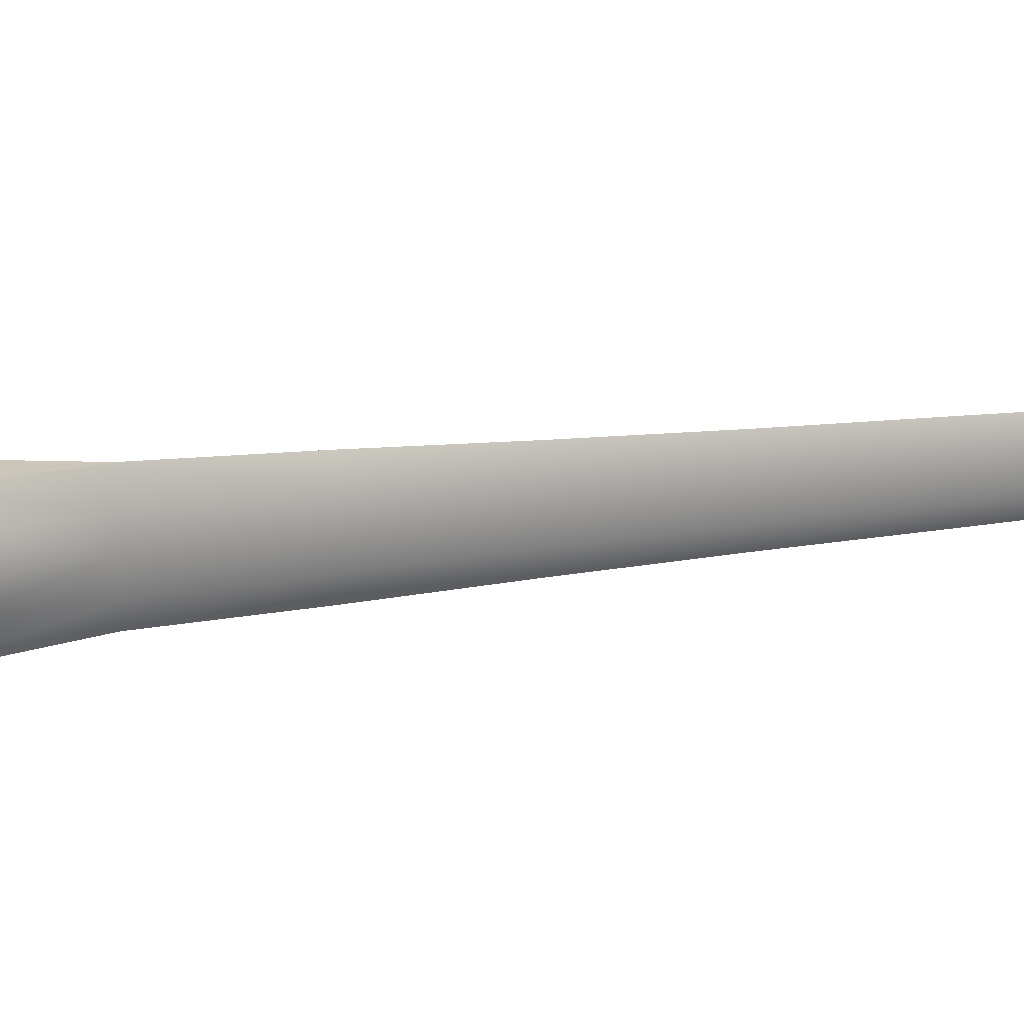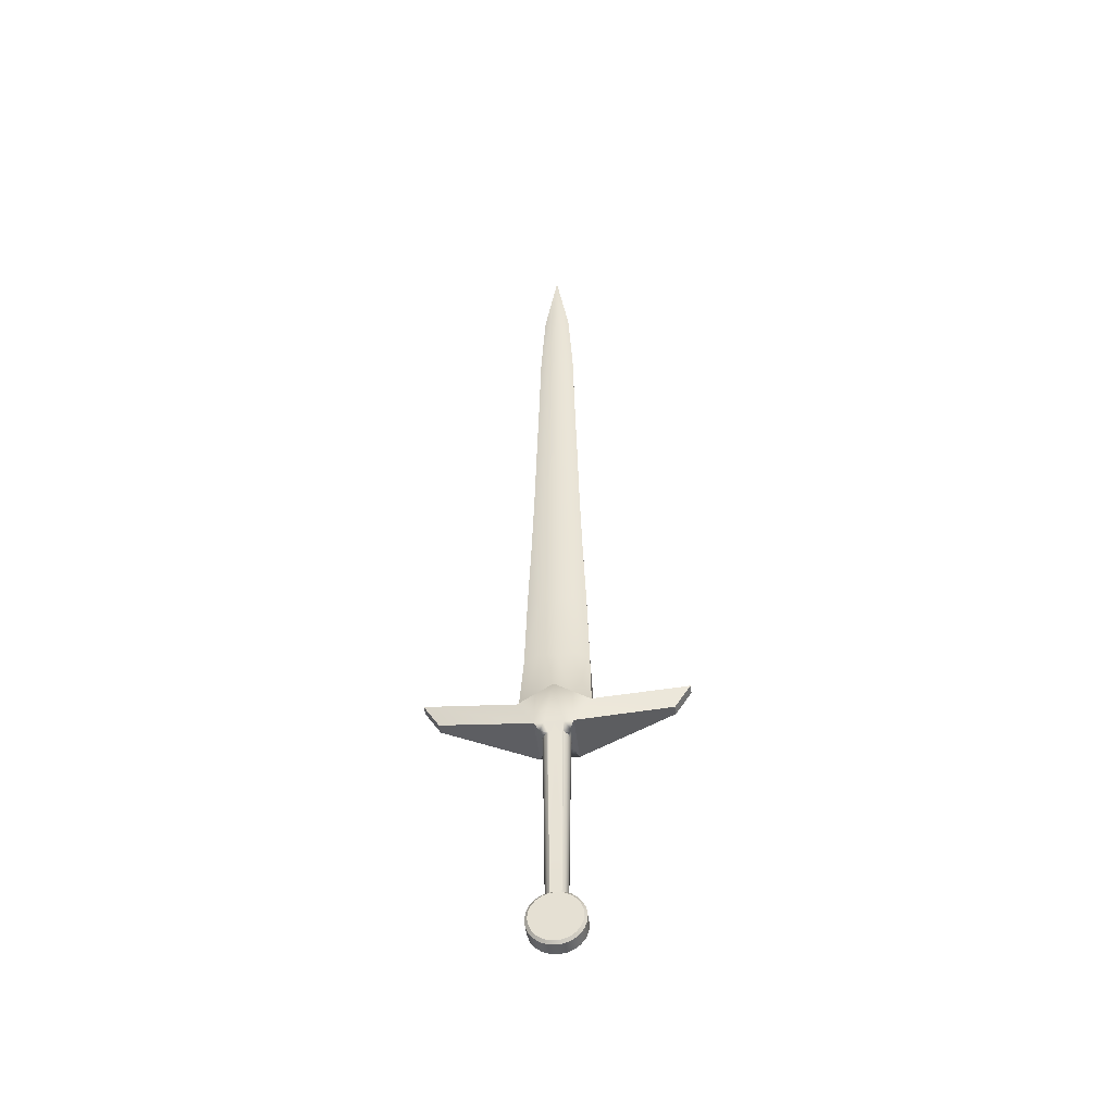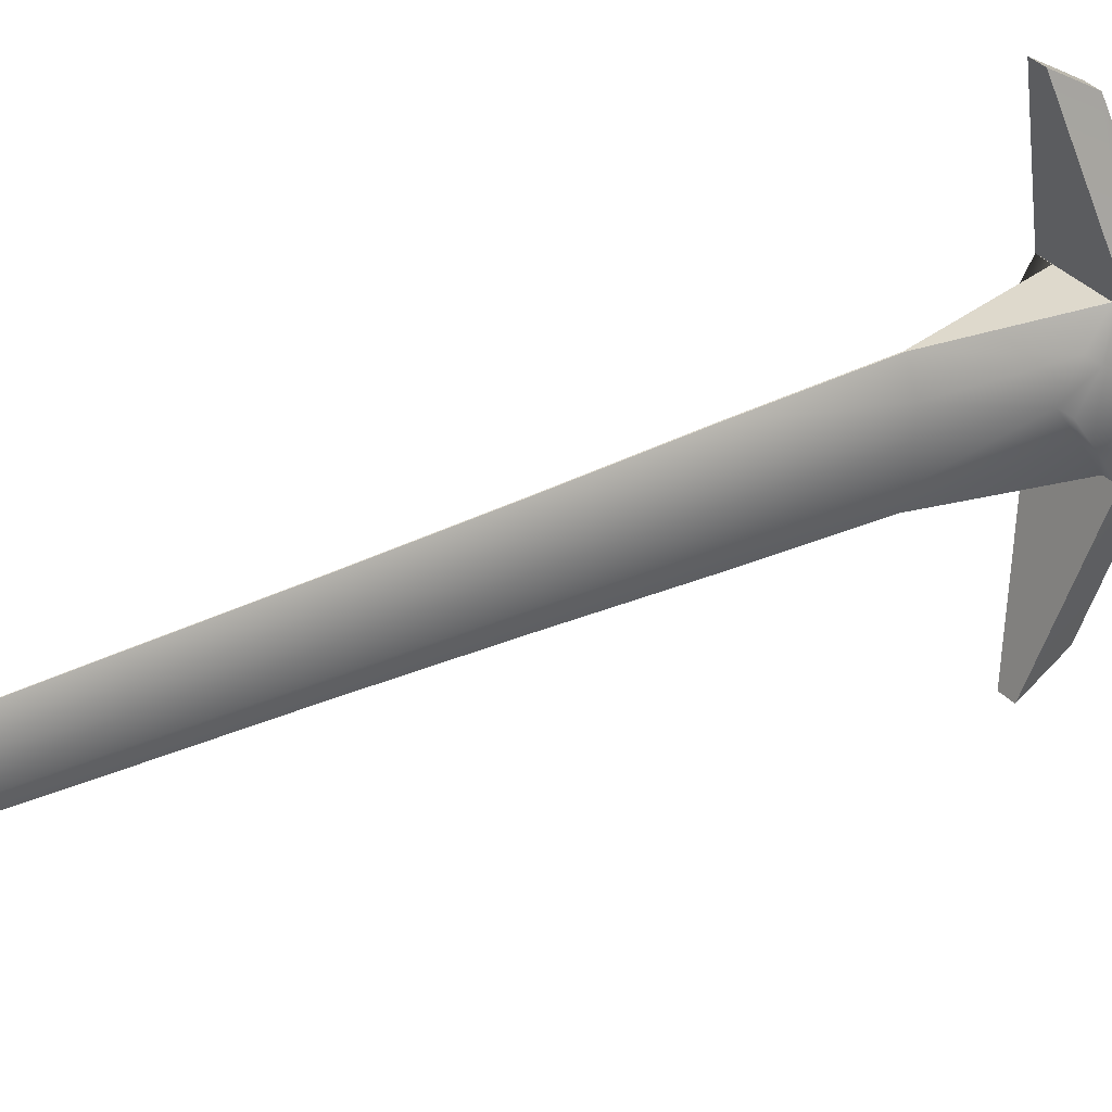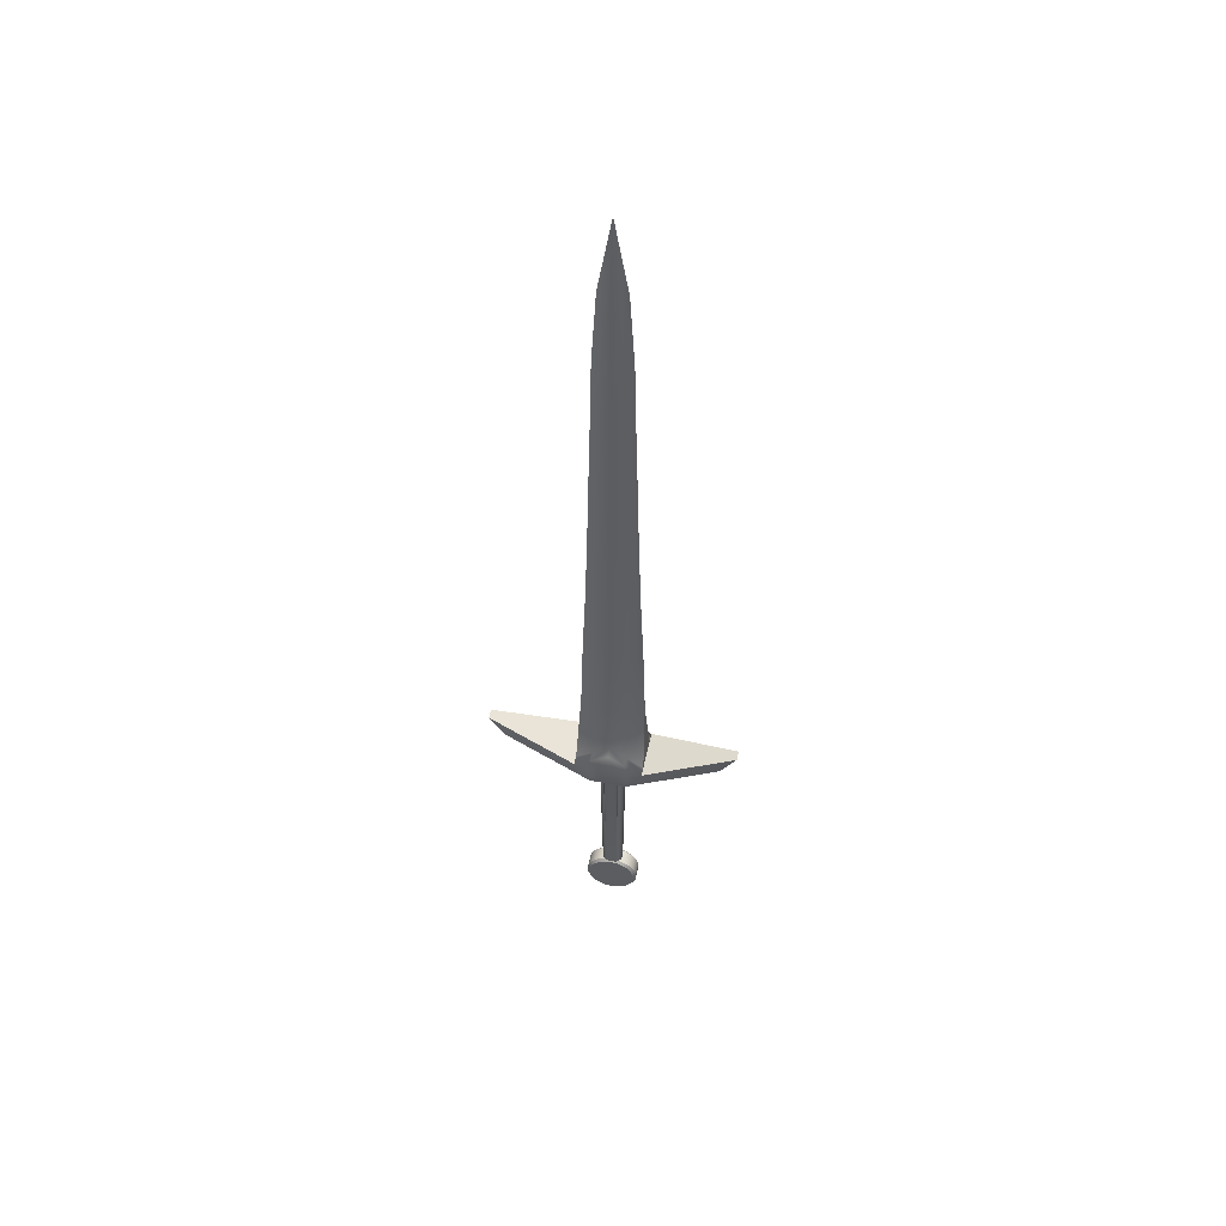
<metadata>
{"format":"obj","ext":"obj","renderer":"f3d","projection":"perspective","resolution":1024,"background":"white","views":[{"elev":21.0,"azim":76.0,"up":"+Z"},{"elev":-46.3,"azim":96.8,"up":"+Y"},{"elev":31.4,"azim":-124.4,"up":"+Z"},{"elev":51.5,"azim":101.7,"up":"+Y"}]}
</metadata>
<code>
g default
v -0.08569 -39.18 2.123
v -0.08569 -39.18 -2.123
v -0.08569 -42.85 0
v -0.08569 -37.95 0
v -0.08569 -41.63 -2.123
v -0.08569 -41.63 2.123
v -0.08569 -40.4 2.451
v -0.08569 -38.28 1.226
v -0.08569 -38.28 -1.226
v -0.08569 -40.4 -2.451
v -0.08569 -42.53 -1.226
v -0.08569 -42.53 1.226
v -0.08569 -41.04 2.368
v -0.08569 -39.77 2.368
v -0.08569 -38.67 1.733
v -0.08569 -38.04 0.6344
v -0.08569 -38.04 -0.6345
v -0.08569 -38.67 -1.733
v -0.08569 -39.77 -2.368
v -0.08569 -41.04 -2.368
v -0.08569 -42.14 -1.733
v -0.08569 -42.77 -0.6345
v -0.08569 -42.77 0.6344
v -0.08569 -42.14 1.733
v -0.8793 -40.4 1.061
v -0.8793 -41.02 1.061
v -0.8793 -41.32 1.592
v -0.8793 -40.71 1.674
v -0.8793 -40.1 1.756
v -0.8793 -39.79 1.061
v -0.8793 -39.41 1.715
v -0.8793 -39.04 1.143
v -0.8793 -38.8 0.5718
v -0.8793 -38.57 0
v -0.8793 -39.18 0
v -0.8793 -39.48 0.5303
v -0.8793 -39.79 0
v -0.8793 -40.1 0.5303
v -0.8793 -40.4 0
v -0.8793 -40.71 0.5303
v -0.8793 -39.48 -0.5306
v -0.8793 -38.8 -0.5718
v -0.8793 -39.04 -1.143
v -0.8793 -39.79 -1.061
v -0.8793 -39.41 -1.716
v -0.8793 -40.1 -1.756
v -0.8793 -40.71 -1.674
v -0.8793 -41.32 -1.592
v -0.8793 -41.02 -1.061
v -0.8793 -40.4 -1.061
v -0.8793 -40.71 -0.5306
v -0.8793 -40.1 -0.5306
v -0.8793 -41.32 -0.5306
v -0.8793 -41.7 -1.103
v -0.8793 -42.08 -0.6128
v -0.8793 -41.63 0
v -0.8793 -42.38 0
v -0.8793 -42.08 0.6128
v -0.8793 -41.7 1.103
v -0.8793 -41.32 0.5303
v -0.8793 -41.02 0
v 0.8463 -40.71 1.674
v 0.8463 -40.4 1.061
v 0.8463 -41.32 1.592
v 0.8463 -41.02 1.061
v 0.8463 -40.1 1.756
v 0.8463 -39.79 1.061
v 0.8463 -39.41 1.715
v 0.8463 -39.04 1.143
v 0.8463 -38.8 0.5718
v 0.8463 -38.57 0
v 0.8463 -39.48 0.5303
v 0.8463 -39.18 0
v 0.8463 -40.1 0.5303
v 0.8463 -39.79 0
v 0.8463 -40.71 0.5303
v 0.8463 -40.4 0
v 0.8463 -38.8 -0.5718
v 0.8463 -39.48 -0.5306
v 0.8463 -39.04 -1.143
v 0.8463 -39.79 -1.061
v 0.8463 -39.41 -1.716
v 0.8463 -40.1 -1.756
v 0.8463 -40.71 -1.674
v 0.8463 -41.32 -1.592
v 0.8463 -40.4 -1.061
v 0.8463 -41.02 -1.061
v 0.8463 -40.1 -0.5306
v 0.8463 -40.71 -0.5306
v 0.8463 -41.7 -1.103
v 0.8463 -41.32 -0.5306
v 0.8463 -42.08 -0.6128
v 0.8463 -41.63 0
v 0.8463 -42.38 0
v 0.8463 -42.08 0.6128
v 0.8463 -41.7 1.103
v 0.8463 -41.32 0.5303
v 0.8463 -41.02 0
v -0.646 -41.63 2.123
v -0.8793 -41.51 1.919
v -0.8793 -40.98 2.14
v -0.646 -41.04 2.368
v -0.8793 -40.4 2.216
v -0.646 -40.4 2.451
v -0.8793 -39.83 2.14
v -0.646 -39.77 2.368
v -0.8793 -39.3 1.919
v -0.646 -39.18 2.123
v -0.8793 -38.84 1.567
v -0.646 -38.67 1.733
v -0.8793 -38.48 1.108
v -0.646 -38.28 1.226
v -0.8793 -38.26 0.5735
v -0.646 -38.04 0.6344
v -0.8793 -38.19 0
v -0.646 -37.95 0
v -0.8793 -38.26 -0.5736
v -0.646 -38.04 -0.6345
v -0.8793 -38.48 -1.108
v -0.646 -38.28 -1.226
v -0.8793 -38.84 -1.567
v -0.646 -38.67 -1.733
v -0.8793 -39.3 -1.919
v -0.646 -39.18 -2.123
v -0.8793 -39.83 -2.14
v -0.646 -39.77 -2.368
v -0.8793 -40.4 -2.216
v -0.646 -40.4 -2.451
v -0.8793 -40.98 -2.14
v -0.646 -41.04 -2.368
v -0.8793 -41.51 -1.919
v -0.646 -41.63 -2.123
v -0.8793 -41.97 -1.567
v -0.646 -42.14 -1.733
v -0.8793 -42.32 -1.108
v -0.646 -42.53 -1.226
v -0.8793 -42.54 -0.5736
v -0.646 -42.77 -0.6345
v -0.8793 -42.62 0
v -0.646 -42.85 0
v -0.8793 -42.54 0.5735
v -0.646 -42.77 0.6344
v -0.8793 -42.32 1.108
v -0.646 -42.53 1.226
v -0.8793 -41.97 1.567
v -0.646 -42.14 1.733
v 0.6131 -41.04 2.368
v 0.8463 -40.98 2.14
v 0.8463 -41.51 1.919
v 0.6131 -41.63 2.123
v 0.6131 -40.4 2.451
v 0.8463 -40.4 2.216
v 0.6131 -39.77 2.368
v 0.8463 -39.83 2.14
v 0.6131 -38.67 1.733
v 0.8463 -38.84 1.567
v 0.8463 -39.3 1.919
v 0.6131 -39.18 2.123
v 0.6131 -38.28 1.226
v 0.8463 -38.48 1.108
v 0.6131 -38.04 0.6344
v 0.8463 -38.26 0.5735
v 0.6131 -37.95 0
v 0.8463 -38.19 0
v 0.6131 -38.04 -0.6345
v 0.8463 -38.26 -0.5736
v 0.6131 -38.28 -1.226
v 0.8463 -38.48 -1.108
v 0.6131 -38.67 -1.733
v 0.8463 -38.84 -1.567
v 0.6131 -39.77 -2.368
v 0.8463 -39.83 -2.14
v 0.8463 -39.3 -1.919
v 0.6131 -39.18 -2.123
v 0.6131 -40.4 -2.451
v 0.8463 -40.4 -2.216
v 0.6131 -41.04 -2.368
v 0.8463 -40.98 -2.14
v 0.6131 -41.63 -2.123
v 0.8463 -41.51 -1.919
v 0.6131 -42.14 -1.733
v 0.8463 -41.97 -1.567
v 0.6131 -42.53 -1.226
v 0.8463 -42.32 -1.108
v 0.6131 -42.77 -0.6345
v 0.8463 -42.54 -0.5736
v 0.6131 -42.77 0.6344
v 0.8463 -42.54 0.5735
v 0.8463 -42.62 0
v 0.6131 -42.85 0
v 0.6131 -42.53 1.226
v 0.8463 -42.32 1.108
v 0.6131 -42.14 1.733
v 0.8463 -41.97 1.567
v 0.02683 42.85 0
v 0.02683 42.85 0
v -0.02683 42.85 0
v -0.02683 42.85 0
v 2.358 -19.91 3.115
v 2.358 -19.91 -3.115
v -2.358 -19.91 -3.115
v -2.358 -19.91 3.115
v 2.358 -22.13 1.677
v 2.358 -22.13 -1.677
v -2.358 -22.13 -1.677
v -2.358 -22.13 1.677
v -0.02689 -12.93 -2.883
v -0.02689 -12.93 2.883
v 0.02689 -12.93 2.883
v 0.02689 -12.93 -2.883
v -0.02414 -5.959 -2.673
v -0.02414 -5.959 2.673
v 0.02414 -5.959 2.673
v 0.02414 -5.959 -2.673
v -0.01984 1.014 -2.385
v -0.01984 1.014 2.385
v 0.01984 1.014 2.385
v 0.01984 1.014 -2.385
v -0.01566 7.988 -2.153
v -0.01566 7.988 2.153
v 0.01566 7.988 2.153
v 0.01566 7.988 -2.153
v -0.01367 14.96 -1.982
v -0.01367 14.96 1.982
v 0.01367 14.96 1.982
v 0.01367 14.96 -1.982
v -0.01367 21.93 -1.791
v -0.01367 21.93 1.791
v 0.01367 21.93 1.791
v 0.01367 21.93 -1.791
v -0.01279 28.91 -1.633
v -0.01279 28.91 1.633
v 0.01279 28.91 1.633
v 0.01279 28.91 -1.633
v -0.02212 35.88 -1.203
v -0.02212 35.88 1.203
v 0.02212 35.88 1.203
v 0.02212 35.88 -1.203
v -0.4625 -19.87 9.997
v 0.4625 -19.87 9.997
v 0.4625 -17.65 11.43
v -0.4625 -17.65 11.43
v -0.4625 -17.65 -11.43
v -0.4625 -19.87 -9.997
v 0.4625 -17.65 -11.43
v 0.4625 -19.87 -9.997
v 1.487 -19.89 3.115
v 1.487 -19.89 -3.115
v -1.487 -19.89 -3.115
v -1.487 -19.89 3.115
v -0.7194 -38.44 0
v 0.7194 -38.44 0
v 2.358 -22.13 0
v 2.358 -17.88 0
v 1.487 -17.86 0
v 0.6228 -12.93 0
v 0.5062 -5.959 0
v 0.3826 1.014 0
v 0.3553 7.988 0
v 0.3091 14.96 0
v 0.3054 21.93 0
v 0.2763 28.91 0
v 0.2815 35.88 0
v 0.01129 42.85 0
v -0.01129 42.85 0
v -0.2815 35.88 0
v -0.2763 28.91 0
v -0.3054 21.93 0
v -0.3091 14.96 0
v -0.3553 7.988 0
v -0.3826 1.014 0
v -0.5063 -5.959 0
v -0.6228 -12.93 0
v -1.487 -17.86 0
v -2.358 -17.88 0
v -2.358 -22.13 0
v 1.079 -22.18 0
v -1.079 -22.18 0
v -1.487 -18.87 1.557
v -0.7526 -12.93 1.441
v -0.6129 -5.959 1.337
v -0.464 1.014 1.192
v -0.4295 7.988 1.077
v -0.3737 14.96 0.9908
v -0.3693 21.93 0.8954
v -0.3344 28.91 0.8166
v -0.3452 35.88 0.6016
v -0.02683 42.85 0
v 0.02683 42.85 0
v 0.3452 35.88 0.6016
v 0.3344 28.91 0.8166
v 0.3693 21.93 0.8954
v 0.3737 14.96 0.9908
v 0.4295 7.988 1.077
v 0.464 1.014 1.192
v 0.6129 -5.959 1.337
v 0.7526 -12.93 1.441
v 1.487 -18.87 1.557
v 2.358 -18.89 1.558
v 2.358 -22.13 0.8385
v 1.079 -22.18 0.5843
v 0.7194 -38.44 0.4593
v -0.7194 -38.44 0.4593
v -1.079 -22.18 0.5843
v -2.358 -22.13 0.8385
v -2.358 -18.89 1.558
v -1.487 -18.87 -1.557
v -0.7526 -12.93 -1.441
v -0.6129 -5.959 -1.337
v -0.464 1.014 -1.192
v -0.4295 7.988 -1.077
v -0.3737 14.96 -0.9908
v -0.3693 21.93 -0.8954
v -0.3344 28.91 -0.8166
v -0.3452 35.88 -0.6016
v -0.02683 42.85 0
v 0.02683 42.85 0
v 0.3452 35.88 -0.6016
v 0.3344 28.91 -0.8166
v 0.3693 21.93 -0.8954
v 0.3737 14.96 -0.9908
v 0.4295 7.988 -1.077
v 0.464 1.014 -1.192
v 0.6129 -5.959 -1.337
v 0.7526 -12.93 -1.441
v 1.487 -18.87 -1.557
v 2.358 -18.89 -1.558
v 2.358 -22.13 -0.8385
v 1.079 -22.18 -0.5843
v 0.7194 -38.44 -0.4593
v -0.7194 -38.44 -0.4593
v -1.079 -22.18 -0.5843
v -2.358 -22.13 -0.8385
v -2.358 -18.89 -1.558
v 1.079 -22.18 0.7091
v 1.381 -22.17 1.288
v 1.079 -22.18 -0.7091
v 1.381 -22.17 -1.288
v -1.079 -22.18 -0.7091
v -1.381 -22.17 -1.288
v -1.079 -22.18 0.7091
v -1.381 -22.17 1.288
v 0.3101 -38.44 0.9188
v 0.5594 -38.44 0.6996
v 0.8393 -22.18 0.9493
v 0.9029 -22.18 1.213
v 0.3101 -22.18 1.169
v 0.5594 -38.44 -0.6996
v 0.3101 -38.44 -0.9188
v 0.8393 -22.18 -0.9493
v 0.3101 -22.18 -1.169
v 0.9029 -22.18 -1.213
v -0.3101 -38.44 -0.9188
v -0.5594 -38.44 -0.6996
v -0.8393 -22.18 -0.9493
v -0.9029 -22.18 -1.213
v -0.3101 -22.18 -1.169
v -0.8393 -38.44 0.6996
v -0.3101 -38.44 0.9188
v -0.8393 -22.18 0.9493
v -0.3101 -22.18 1.169
v -0.9029 -22.18 1.213
g SM_Sword_01 SM_Extra_Deco SM_Final_Props_Modular Lodge_Modular_Pieces
f 25 26 27 28
f 29 30 25 28
f 32 30 29 31
f 34 35 36 33
f 36 30 32 33
f 36 35 37 38
f 37 39 40 38
f 40 26 25 38
f 25 30 36 38
f 41 35 34 42
f 43 44 41 42
f 46 44 43 45
f 48 49 50 47
f 50 44 46 47
f 50 49 51 52
f 51 39 37 52
f 37 35 41 52
f 41 44 50 52
f 53 49 48 54
f 55 56 53 54
f 58 56 55 57
f 27 26 60 59
f 60 56 58 59
f 60 26 40 61
f 40 39 51 61
f 51 49 53 61
f 53 56 60 61
f 63 62 64 65
f 66 62 63 67
f 69 68 66 67
f 71 70 72 73
f 72 70 69 67
f 72 74 75 73
f 75 74 76 77
f 76 74 63 65
f 63 74 72 67
f 79 78 71 73
f 80 78 79 81
f 83 82 80 81
f 85 84 86 87
f 86 84 83 81
f 86 88 89 87
f 89 88 75 77
f 75 88 79 73
f 79 88 86 81
f 91 90 85 87
f 92 90 91 93
f 95 94 92 93
f 64 96 97 65
f 97 96 95 93
f 97 98 76 65
f 76 98 89 77
f 89 98 91 87
f 91 98 97 93
f 99 100 145 146
f 100 99 102 101
f 101 102 104 103
f 103 104 106 105
f 105 106 108 107
f 107 108 110 109
f 109 110 112 111
f 111 112 114 113
f 113 114 116 115
f 115 116 118 117
f 117 118 120 119
f 119 120 122 121
f 121 122 124 123
f 123 124 126 125
f 125 126 128 127
f 127 128 130 129
f 129 130 132 131
f 131 132 134 133
f 133 134 136 135
f 135 136 138 137
f 137 138 140 139
f 139 140 142 141
f 141 142 144 143
f 143 144 146 145
f 147 148 152 151
f 148 147 150 149
f 149 150 193 194
f 151 152 154 153
f 153 154 157 158
f 155 156 160 159
f 156 155 158 157
f 159 160 162 161
f 161 162 164 163
f 163 164 166 165
f 165 166 168 167
f 167 168 170 169
f 169 170 173 174
f 171 172 176 175
f 172 171 174 173
f 175 176 178 177
f 177 178 180 179
f 179 180 182 181
f 181 182 184 183
f 183 184 186 185
f 185 186 189 190
f 187 188 192 191
f 188 187 190 189
f 191 192 194 193
f 27 100 101 28
f 101 103 29 28
f 29 103 105 31
f 105 107 109 31
f 109 111 32 31
f 32 111 113 33
f 113 115 34 33
f 34 115 117 42
f 117 119 43 42
f 43 119 121 45
f 121 123 125 45
f 125 127 46 45
f 46 127 129 47
f 129 131 48 47
f 48 131 133 54
f 133 135 55 54
f 55 135 137 57
f 137 139 141 57
f 141 143 58 57
f 58 143 145 59
f 145 100 27 59
f 64 62 148 149
f 148 62 66 152
f 66 68 154 152
f 154 68 156 157
f 156 68 69 160
f 69 70 162 160
f 162 70 71 164
f 71 78 166 164
f 166 78 80 168
f 80 82 170 168
f 170 82 172 173
f 172 82 83 176
f 83 84 178 176
f 178 84 85 180
f 85 90 182 180
f 182 90 92 184
f 92 94 186 184
f 186 94 188 189
f 188 94 95 192
f 95 96 194 192
f 194 96 64 149
f 6 13 102 99
f 13 7 104 102
f 7 14 106 104
f 14 1 108 106
f 1 15 110 108
f 15 8 112 110
f 8 16 114 112
f 16 4 116 114
f 4 17 118 116
f 17 9 120 118
f 9 18 122 120
f 18 2 124 122
f 2 19 126 124
f 19 10 128 126
f 10 20 130 128
f 20 5 132 130
f 5 21 134 132
f 21 11 136 134
f 11 22 138 136
f 22 3 140 138
f 3 23 142 140
f 23 12 144 142
f 12 24 146 144
f 24 6 99 146
f 13 6 150 147
f 7 13 147 151
f 14 7 151 153
f 15 1 158 155
f 1 14 153 158
f 8 15 155 159
f 16 8 159 161
f 4 16 161 163
f 17 4 163 165
f 9 17 165 167
f 18 9 167 169
f 19 2 174 171
f 2 18 169 174
f 10 19 171 175
f 20 10 175 177
f 5 20 177 179
f 21 5 179 181
f 11 21 181 183
f 22 11 183 185
f 23 3 190 187
f 3 22 185 190
f 12 23 187 191
f 24 12 191 193
f 6 24 193 150
f 290 263 264 289
f 288 265 266 287
f 303 251 252 302
f 238 235 198 196
f 236 237 195 197
f 300 253 254 299
f 306 275 276 305
f 301 277 253 300
f 305 276 278 304
f 280 273 274 279
f 250 247 209 208
f 298 255 256 297
f 248 249 207 210
f 281 272 273 280
f 208 209 213 212
f 297 256 257 296
f 210 207 211 214
f 282 271 272 281
f 212 213 217 216
f 296 257 258 295
f 214 211 215 218
f 283 270 271 282
f 216 217 221 220
f 295 258 259 294
f 218 215 219 222
f 284 269 270 283
f 220 221 225 224
f 294 259 260 293
f 222 219 223 226
f 285 268 269 284
f 224 225 229 228
f 293 260 261 292
f 226 223 227 230
f 286 267 268 285
f 228 229 233 232
f 292 261 262 291
f 230 227 231 234
f 287 266 267 286
f 232 233 237 236
f 291 262 263 290
f 234 231 235 238
f 239 240 241 242
f 244 243 245 246
f 206 203 240 239
f 203 199 241 240
f 199 202 242 241
f 202 206 239 242
f 205 201 243 244
f 201 200 245 243
f 200 204 246 245
f 204 205 244 246
f 299 254 255 298
f 200 201 249 248
f 306 279 274 275
f 202 199 247 250
f 331 354 353 349 348 330
f 328 329 337 338 204
f 327 328 204 200
f 326 327 200 248
f 325 326 248 210
f 324 325 210 214
f 323 324 214 218
f 322 323 218 222
f 321 322 222 226
f 320 321 226 230
f 319 320 230 234
f 318 319 234 238
f 317 318 238 196
f 316 317 196 198
f 315 316 198 235
f 314 315 235 231
f 313 314 231 227
f 312 313 227 223
f 311 312 223 219
f 310 311 219 215
f 309 310 215 211
f 308 309 211 207
f 307 308 207 249
f 334 307 249 201
f 333 334 201 205
f 302 252 277 301
f 330 337 329
f 351 349 353 357
f 331 332 339
f 304 278 251 303
f 361 359 343 347
f 208 280 279 250
f 212 281 280 208
f 216 282 281 212
f 220 283 282 216
f 224 284 283 220
f 228 285 284 224
f 232 286 285 228
f 236 287 286 232
f 197 288 287 236
f 195 289 288 197
f 237 290 289 195
f 233 291 290 237
f 229 292 291 233
f 225 293 292 229
f 221 294 293 225
f 217 295 294 221
f 213 296 295 217
f 209 297 296 213
f 247 298 297 209
f 199 299 298 247
f 203 300 299 199
f 335 302 301
f 303 341 304
f 206 305 304 341 342
f 202 306 305 206
f 250 279 306 202
f 274 273 308 307
f 273 272 309 308
f 272 271 310 309
f 271 270 311 310
f 270 269 312 311
f 269 268 313 312
f 268 267 314 313
f 267 266 315 314
f 266 265 316 315
f 264 263 318 317
f 263 262 319 318
f 262 261 320 319
f 261 260 321 320
f 260 259 322 321
f 259 258 323 322
f 258 257 324 323
f 257 256 325 324
f 256 255 326 325
f 255 254 327 326
f 254 253 328 327
f 253 277 329 328
f 330 329 277 252
f 251 331 330 252
f 251 278 332 331
f 333 332 278 276
f 276 275 334 333
f 275 274 307 334
f 336 335 301 300 203
f 338 352 351 357 356 340 205 204
f 340 339 332 333 205
f 342 362 361 347 346 336 203 206
f 345 344 302 335
f 330 348 350 337
f 355 354 331 339
f 303 358 360 341
f 337 350 352 338
f 339 340 356 355
f 341 360 362 342
f 346 345 335 336
f 359 358 303 302 344 343
f 343 344 345 347
f 348 349 351 350
f 353 354 355 357
f 358 359 361 360
f 345 346 347
f 350 351 352
f 355 356 357
f 360 361 362

</code>
